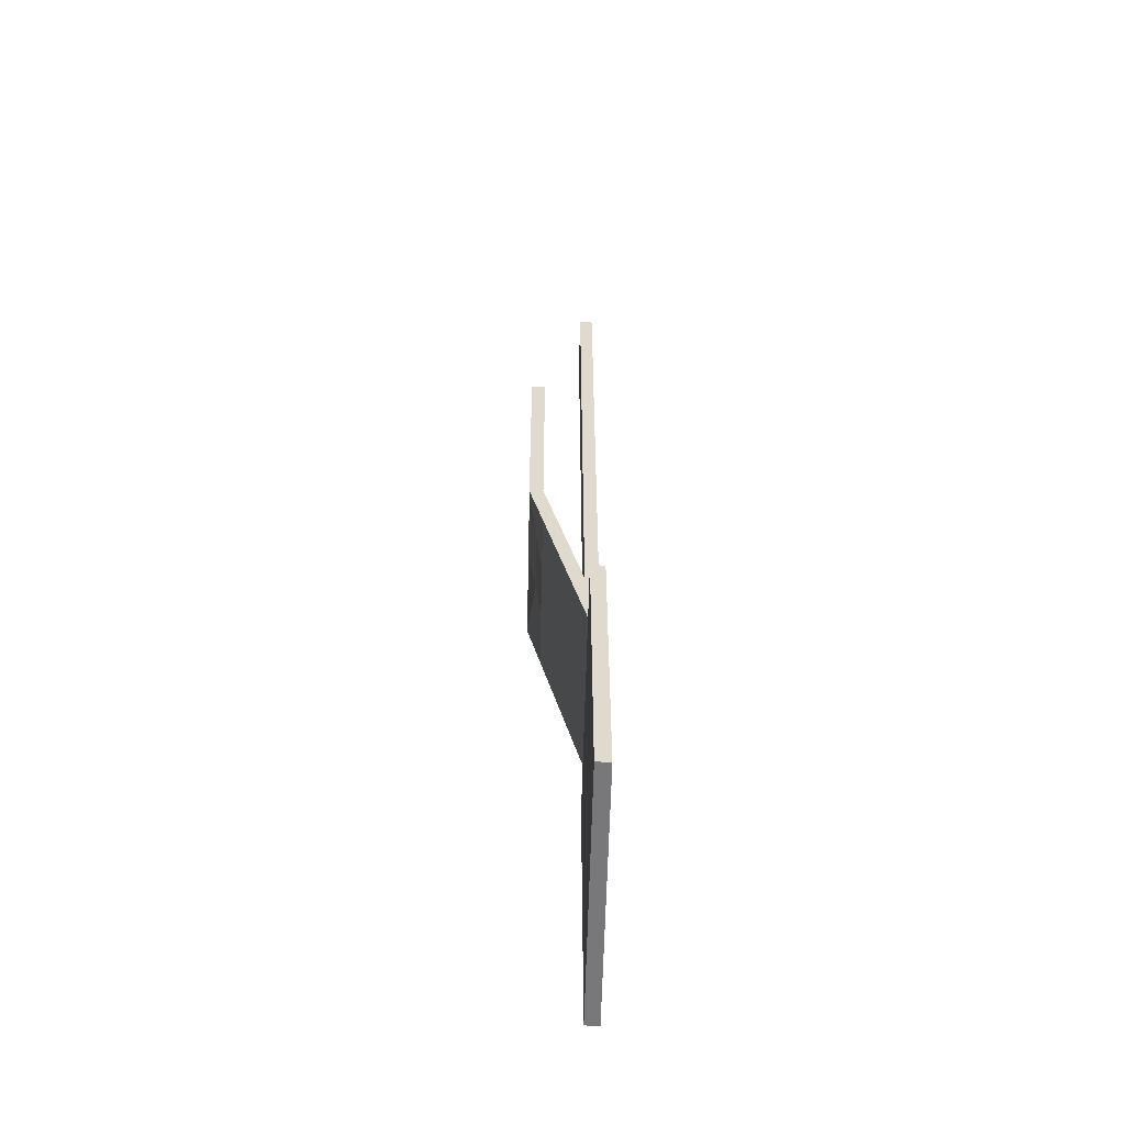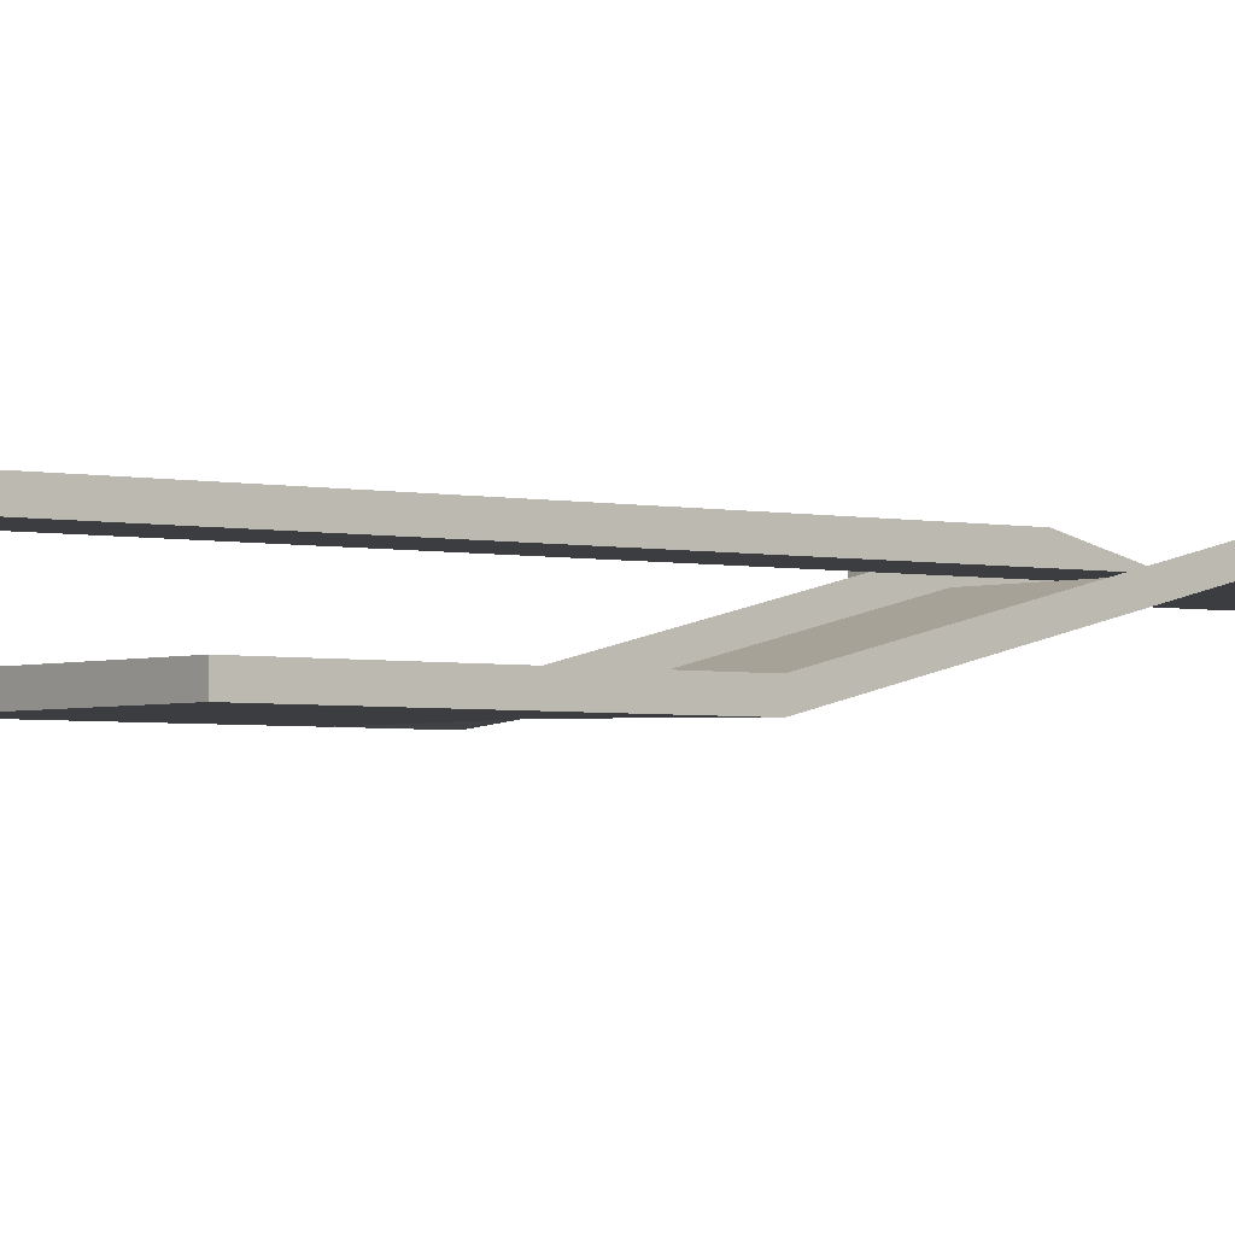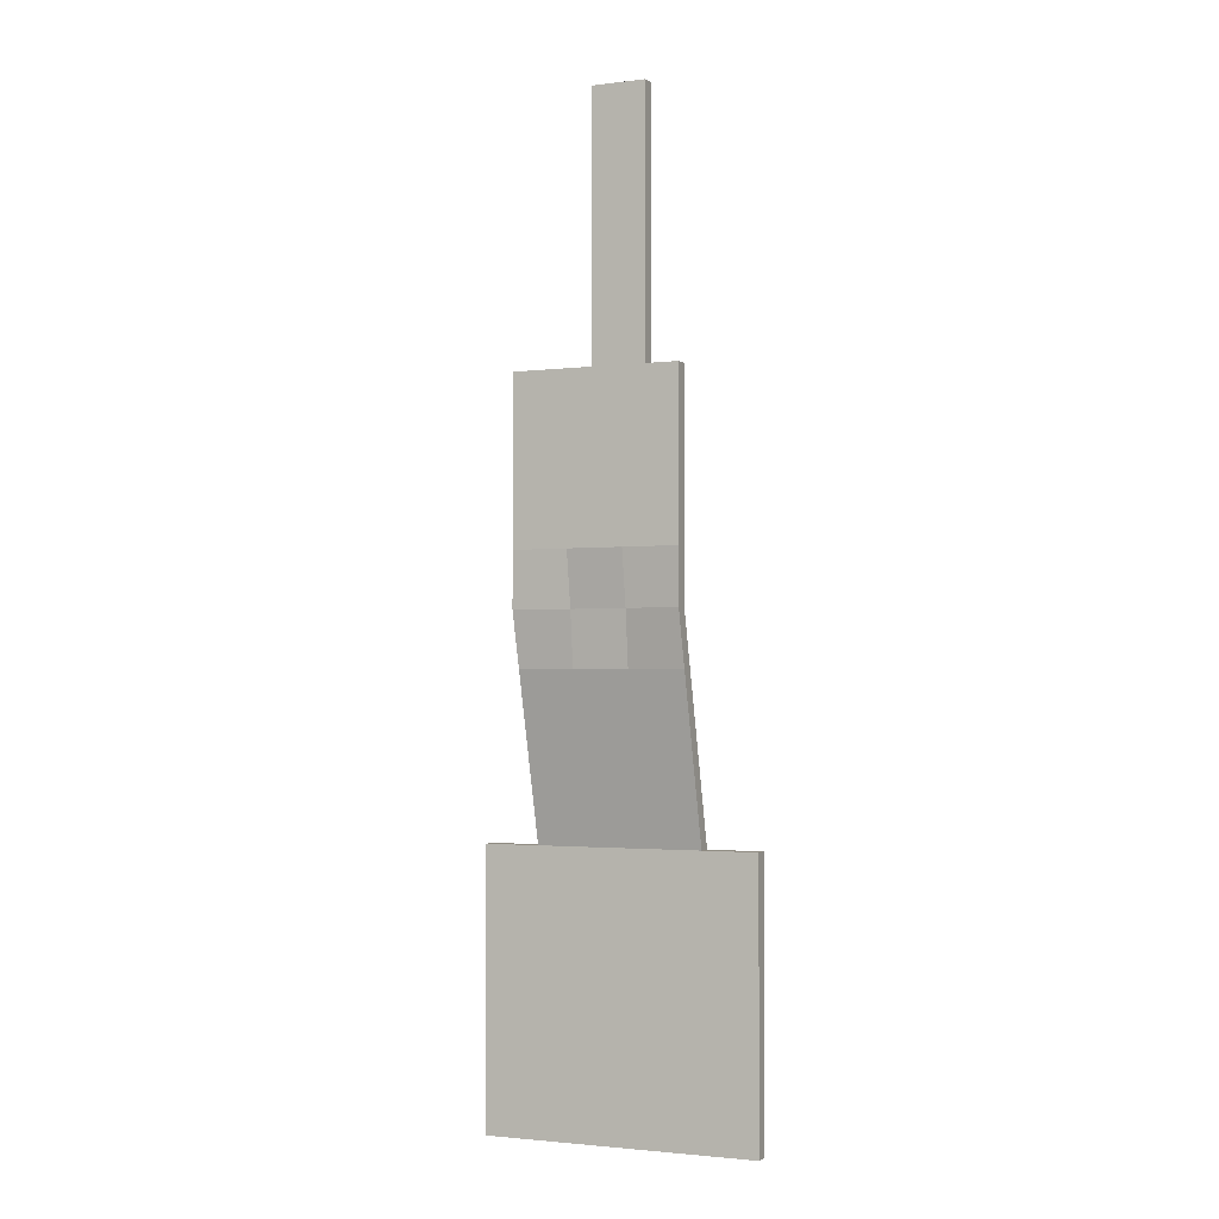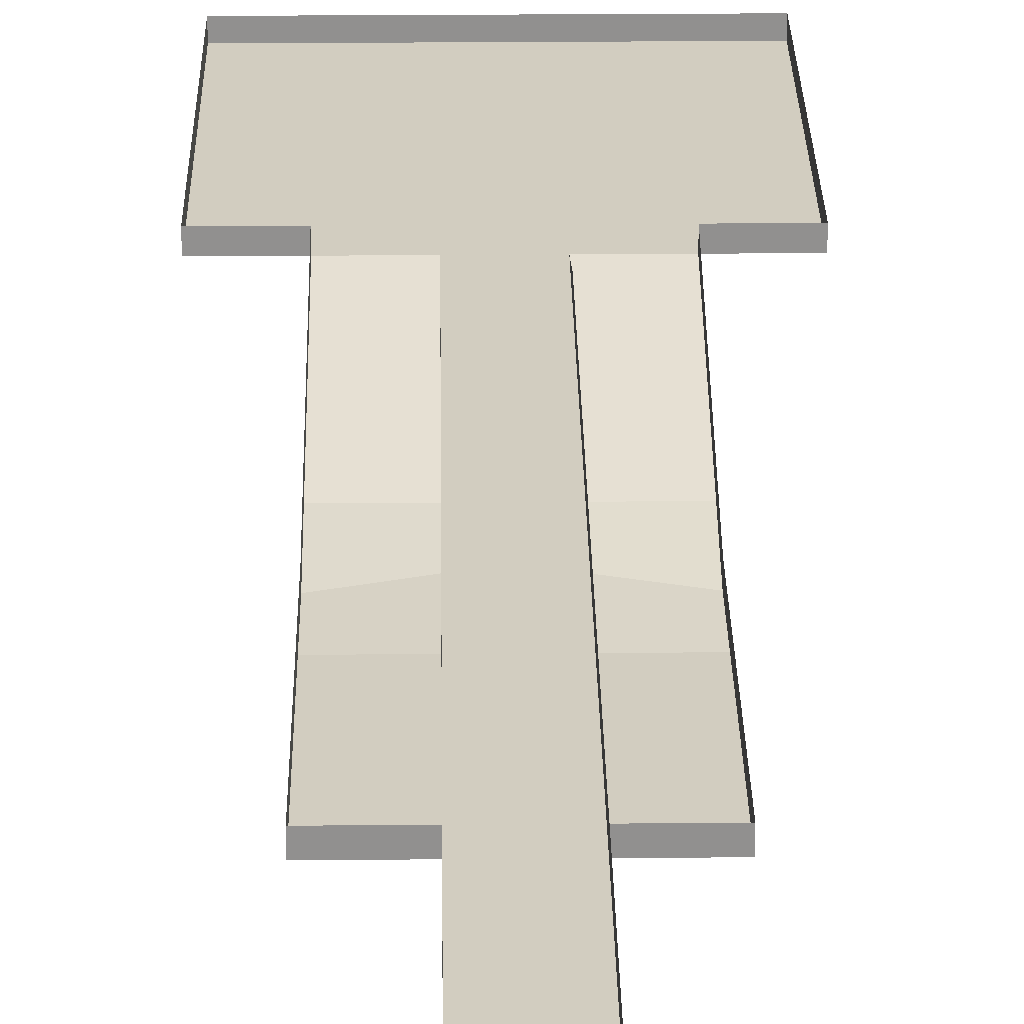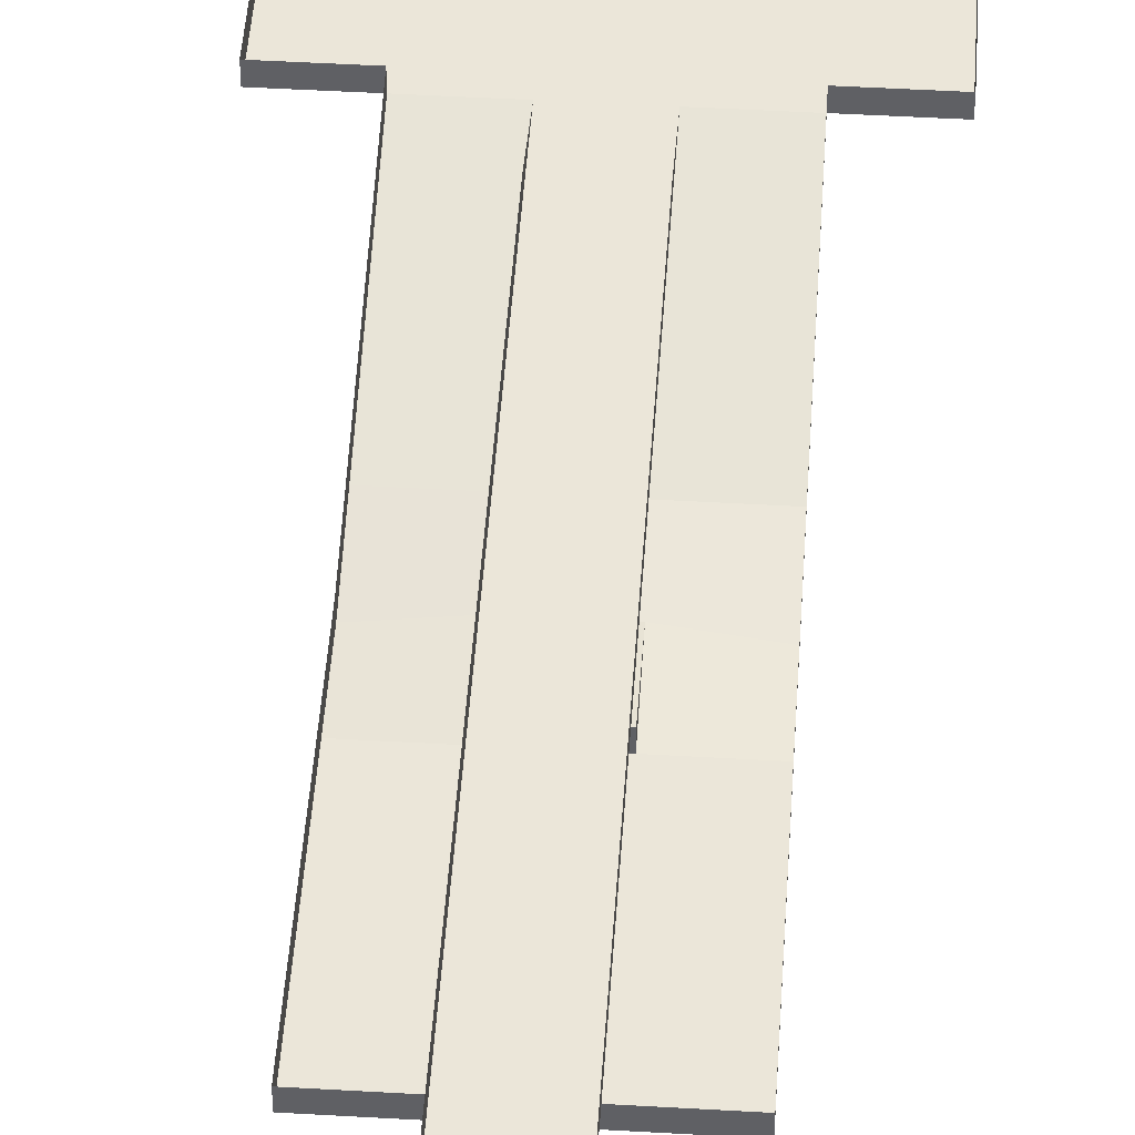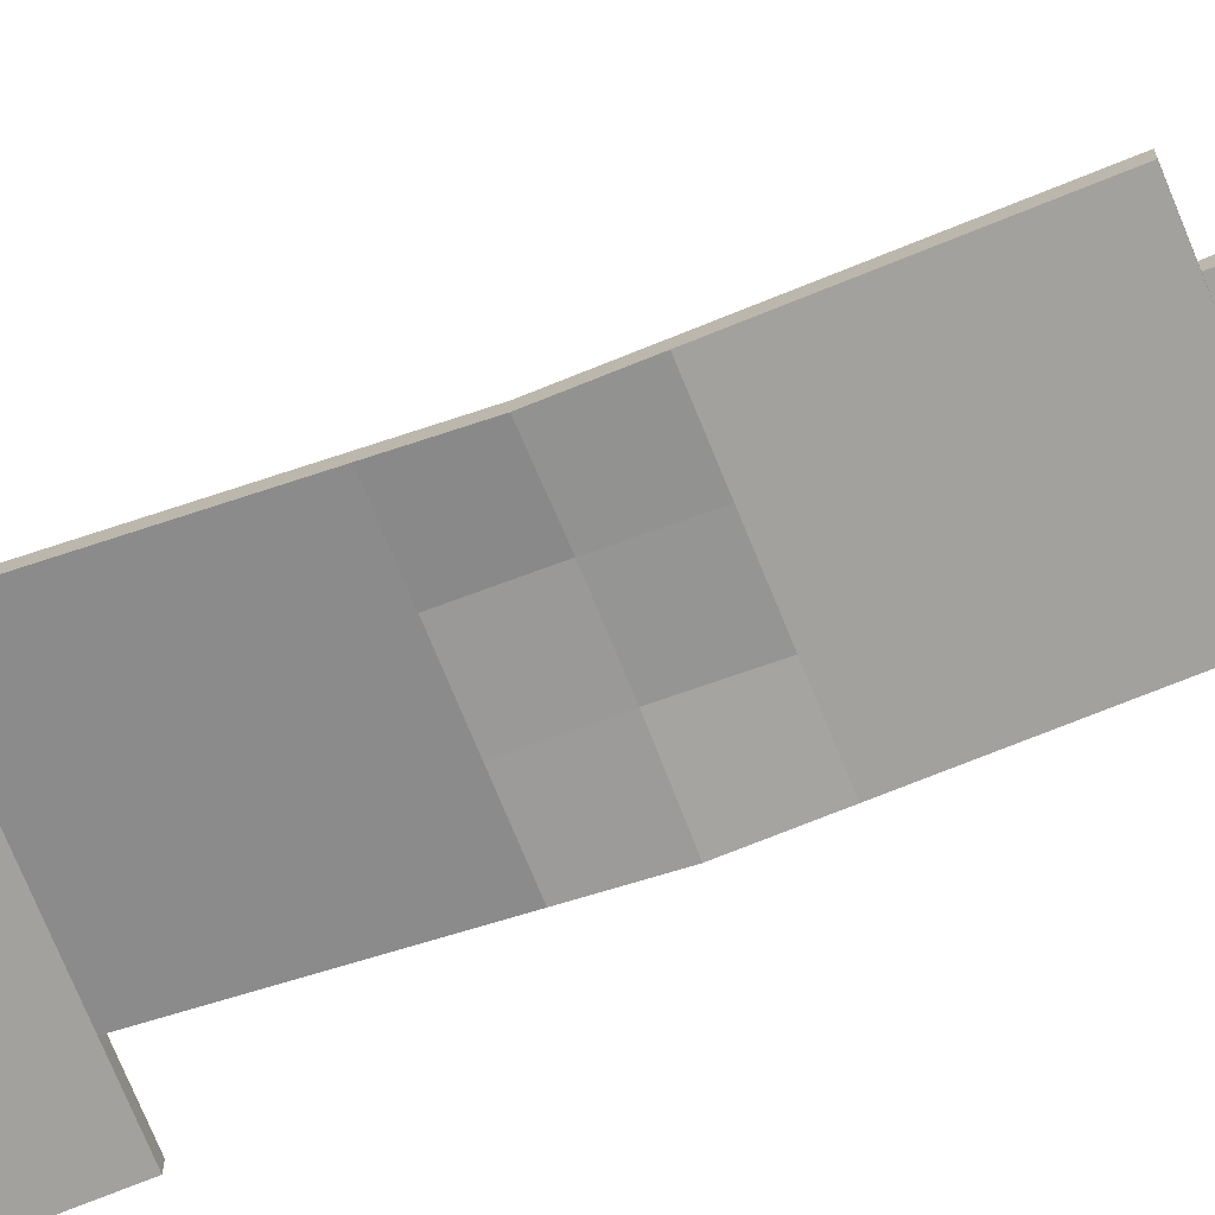
<metadata>
{"format":"obj","ext":"obj","renderer":"f3d","projection":"perspective","resolution":1024,"background":"white","views":[{"elev":-57.6,"azim":88.7,"up":"+Z"},{"elev":-2.8,"azim":50.8,"up":"+Y"},{"elev":-2.1,"azim":23.9,"up":"+Z"},{"elev":24.4,"azim":-0.8,"up":"+Y"},{"elev":46.7,"azim":3.8,"up":"+Y"},{"elev":-72.1,"azim":-67.9,"up":"+Y"}]}
</metadata>
<code>
o Plane
v -10 0 10
v 10 0 10
v -10 0 -10
v 10 0 -10
v -10 0 30
v 10 0 30
v -10 0 -30
v 10 0 -30
v 30 0 10
v 30 0 -10
v 30 0 30
v 30 0 -30
v -30 0 10
v -30 0 -10
v -30 0 30
v -30 0 -30
v -10 0 50
v 10 0 50
v -10 0 70
v 10 0 70
v -10 0 90
v 10 0 90
v -10 0 190
v 10 0 190
v 10 0 170
v 10 0 150
v 10 0 130
v 10 0 110
v -10 0 110
v -10 0 130
v -10 0 150
v -10 0 170
v -10 0 290
v 10 0 290
v 10 0 270
v 10 0 250
v 10 0 230
v 10 0 210
v -10 0 210
v -10 0 230
v -10 0 250
v -10 0 270
v -10 5 50
v 10 5 50
v -10 5 70
v 10 5 70
v -10 5 90
v 10 5 90
v -10 5 190
v 10 5 190
v 10 5 170
v 10 5 150
v 10 5 130
v 10 5 110
v -10 5 110
v -10 5 130
v -10 5 150
v -10 5 170
v -10 5 290
v 10 5 290
v 10 5 270
v 10 5 250
v 10 5 230
v 10 5 210
v -10 5 210
v -10 5 230
v -10 5 250
v -10 5 270
v -10 -10 70
v 10 -10 70
v 30 -10 70
v -30 -10 70
v -10 -5 50
v 30 -5 50
v -30 -5 50
v 10 -5 50
v -10 -10 70
v 10 -10 70
v 30 -10 70
v -30 -10 70
v -10 -10 70
v 10 -10 70
v 30 -10 70
v -30 -10 70
v -10 -17 110
v 10 -17 110
v 30 -20 110
v -30 -20 110
v -10 -20 190
v 10 -20 190
v 30 -20 190
v -30 -20 190
v -10 -20 170
v -10 -20 150
v -10 -20 130
v -30 -20 130
v -30 -20 150
v -30 -20 170
v 30 -20 170
v 30 -20 150
v 30 -20 130
v 10 -20 130
v 10 -20 150
v 10 -20 170
v -10 -15 90
v -30 -15 90
v 30 -15 90
v 10 -15 90
v -10 -15 130
v 10 -15 130
v 50 0 10
v 50 0 -10
v 50 0 30
v 50 0 -30
v -50 0 10
v -50 0 -10
v -50 0 30
v -50 0 -30
v -10 0 -50
v 10 0 -50
v 30 0 -50
v -30 0 -50
v 50 0 -50
v -50 0 -50
v -10 0 -70
v 10 0 -70
v 30 0 -70
v -30 0 -70
v 50 0 -70
v -50 0 -70
v 30 5 30
v -30 5 30
v 30 -5 70
v -30 -5 70
v 30 0 50
v -30 0 50
v 30 -5 70
v -30 -5 70
v 30 -5 70
v -30 -5 70
v 30 -15 110
v -30 -15 110
v -10 -15 190
v 10 -15 190
v 30 -15 190
v -30 -15 190
v -30 -15 130
v -30 -15 150
v -30 -15 170
v 30 -15 170
v 30 -15 150
v 30 -15 130
v -30 -10 90
v 30 -10 90
v 50 5 10
v 50 5 -10
v 50 5 30
v 50 5 -30
v -50 5 10
v -50 5 -10
v -50 5 30
v -50 5 -30
v 50 5 -50
v -50 5 -50
v -10 5 -70
v 10 5 -70
v 30 5 -70
v -30 5 -70
v 50 5 -70
v -50 5 -70
f 1 2 4 3
f 2 1 5 6
f 3 4 8 7
f 8 4 10 12
f 2 6 11 9
f 4 2 9 10
f 3 7 16 14
f 5 1 13 15
f 1 3 14 13
f 6 5 17 18
f 18 17 19 20
f 20 19 21 22
f 25 32 23 24
f 22 21 29 28
f 28 29 30 27
f 27 30 31 26
f 26 31 32 25
f 35 42 33 34
f 24 23 39 38
f 38 39 40 37
f 37 40 41 36
f 36 41 42 35
f 38 37 63 64
f 21 19 45 47
f 6 18 44
f 29 21 47 55
f 39 23 49 65
f 34 33 59 60
f 17 5 43
f 30 29 55 56
f 40 39 65 66
f 22 28 54 48
f 24 38 64 50
f 31 30 56 57
f 41 40 66 67
f 23 32 58 49
f 33 42 68 59
f 18 20 46 44
f 32 31 57 58
f 42 41 67 68
f 25 24 50 51
f 35 34 60 61
f 19 17 43 45
f 26 25 51 52
f 36 35 61 62
f 27 26 52 53
f 37 36 62 63
f 20 22 48 46
f 28 27 53 54
f 74 76 70 71
f 73 5 15 75
f 76 73 69 70
f 6 5 73 76
f 69 73 75 72
f 11 6 76 74
f 69 72 80 77
f 71 70 78 79
f 70 69 77 78
f 77 80 84 81
f 79 78 82 83
f 78 77 81 82
f 105 106 88 85
f 107 108 86 87
f 108 105 85 86
f 93 98 92 89
f 99 104 90 91
f 104 93 89 90
f 86 85 95 102
f 102 95 94 103
f 103 94 93 104
f 87 86 102 101
f 101 102 103 100
f 100 103 104 99
f 85 88 96 95
f 95 96 97 94
f 94 97 98 93
f 82 81 105 108
f 83 82 108 107
f 81 84 106 105
f 86 85 109 110
f 12 10 112 114
f 9 11 113 111
f 10 9 111 112
f 14 16 118 116
f 15 13 115 117
f 13 14 116 115
f 8 12 121 120
f 7 8 120 119
f 12 114 123 121
f 16 7 119 122
f 118 16 122 124
f 121 123 129 127
f 120 121 127 126
f 124 122 128 130
f 122 119 125 128
f 119 120 126 125
f 107 87 141 154
f 84 80 138 140
f 129 123 163 169
f 92 98 149 146
f 79 83 139 137
f 87 101 152 141
f 113 11 131 157
f 124 130 170 164
f 74 71 133 135
f 115 116 160 159
f 117 115 159 161
f 123 114 158 163
f 116 118 162 160
f 80 72 134 138
f 96 88 142 147
f 72 75 136 134
f 118 124 164 162
f 88 106 153 142
f 71 79 137 133
f 97 96 147 148
f 125 126 166 165
f 83 107 154 139
f 15 117 161 132
f 98 97 148 149
f 126 127 167 166
f 99 91 145 150
f 112 111 155 156
f 11 74 135 131
f 128 125 165 168
f 90 89 143 144
f 100 99 150 151
f 111 113 157 155
f 75 15 132 136
f 127 129 169 167
f 91 90 144 145
f 101 100 151 152
f 114 112 156 158
f 130 128 168 170
f 89 92 146 143
f 106 84 140 153
f 95 102 110 109
f 95 109 85
f 86 110 102

</code>
